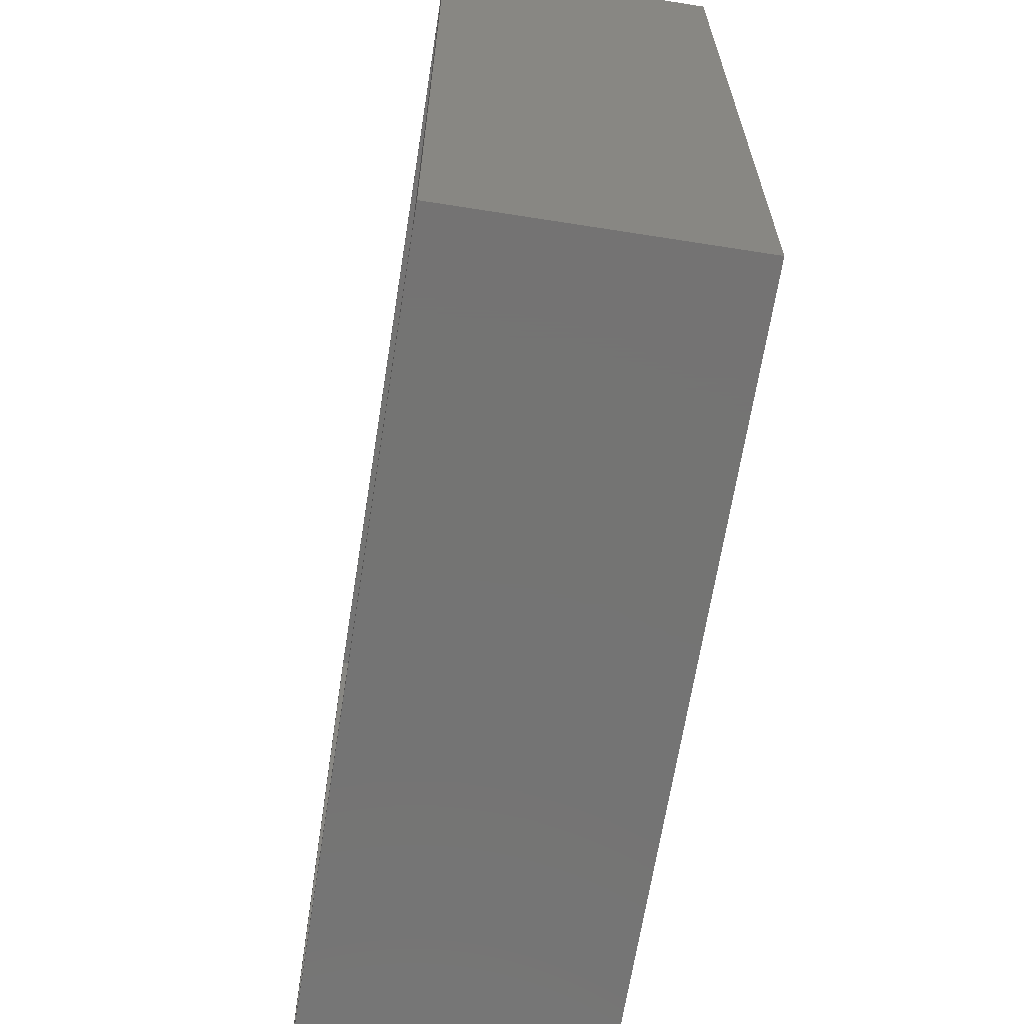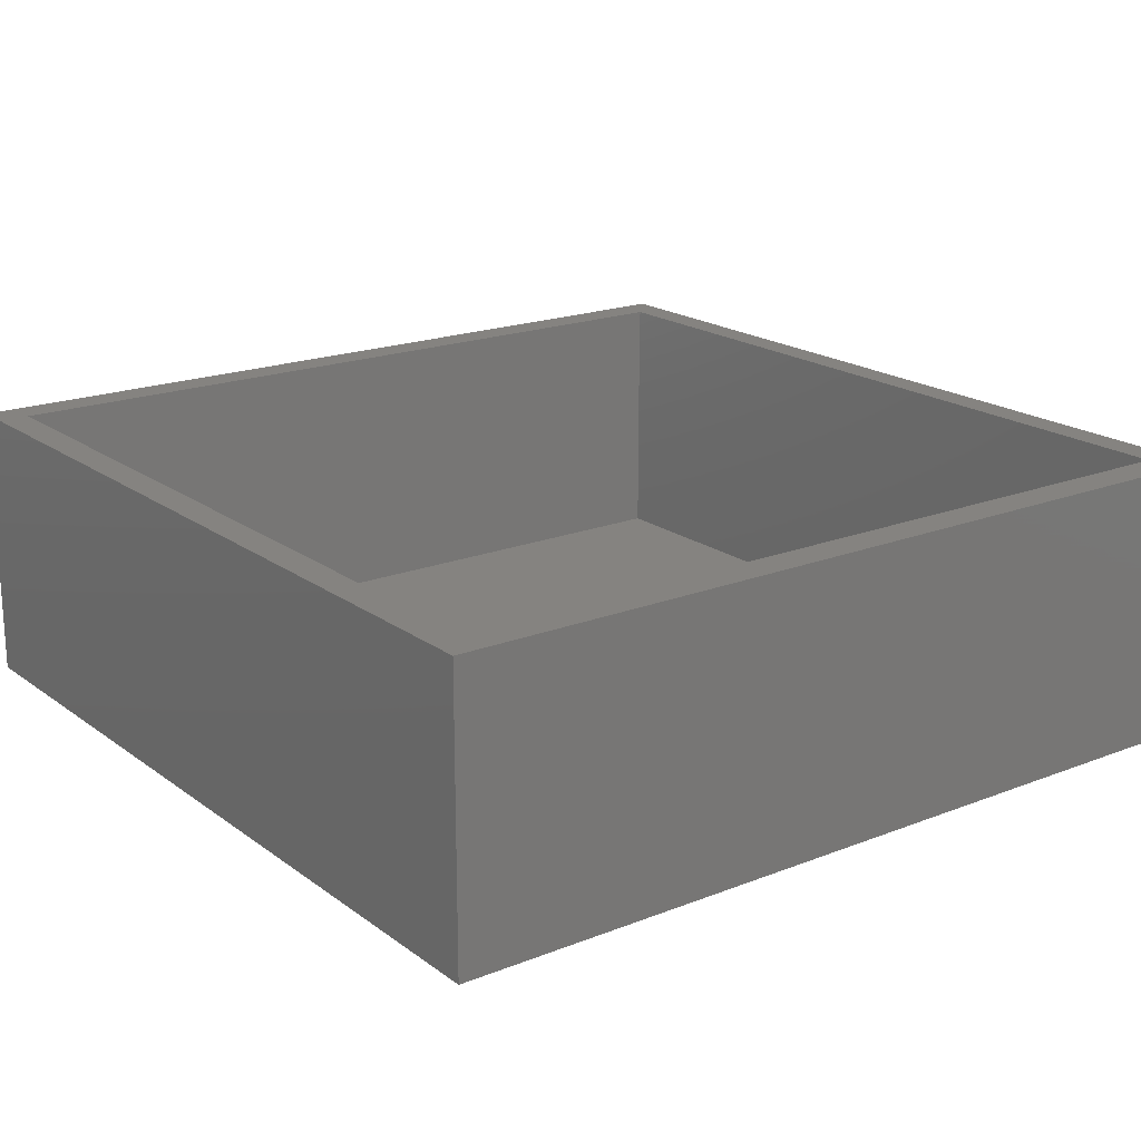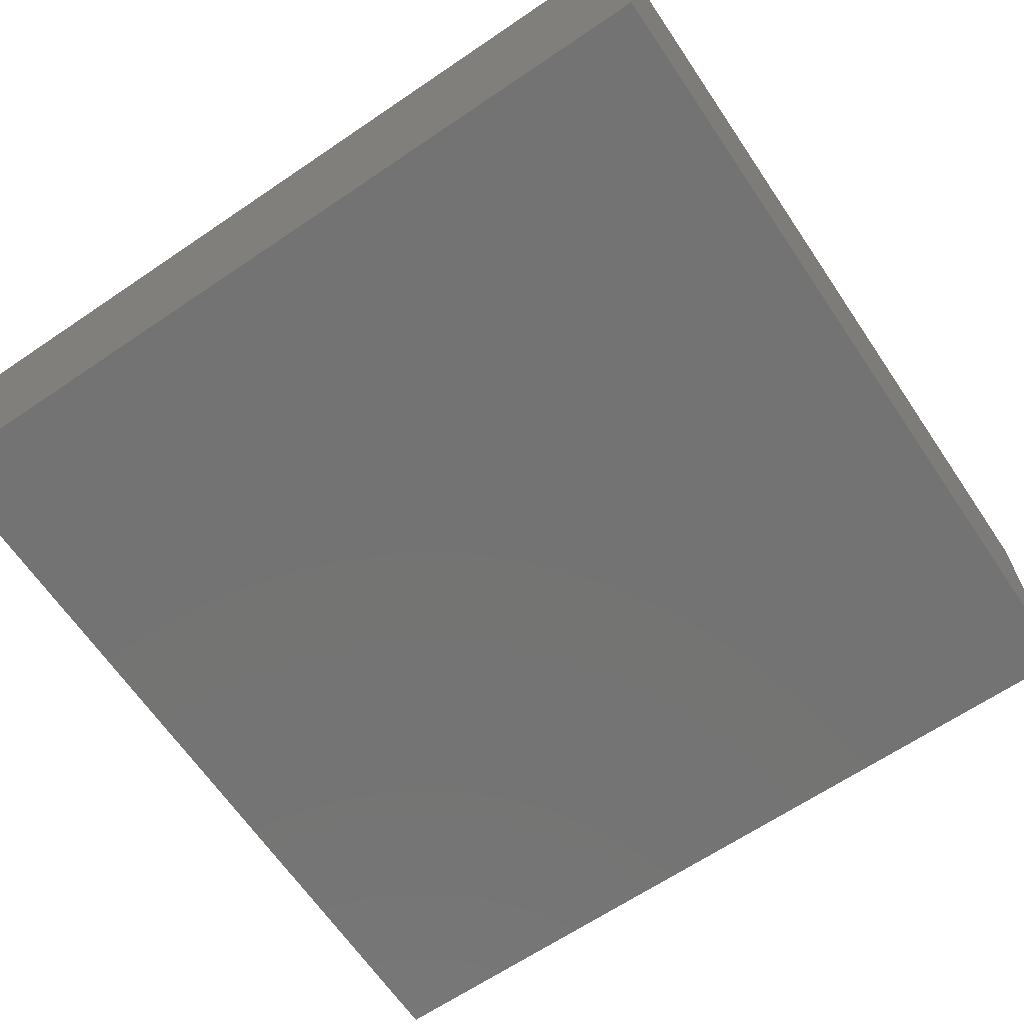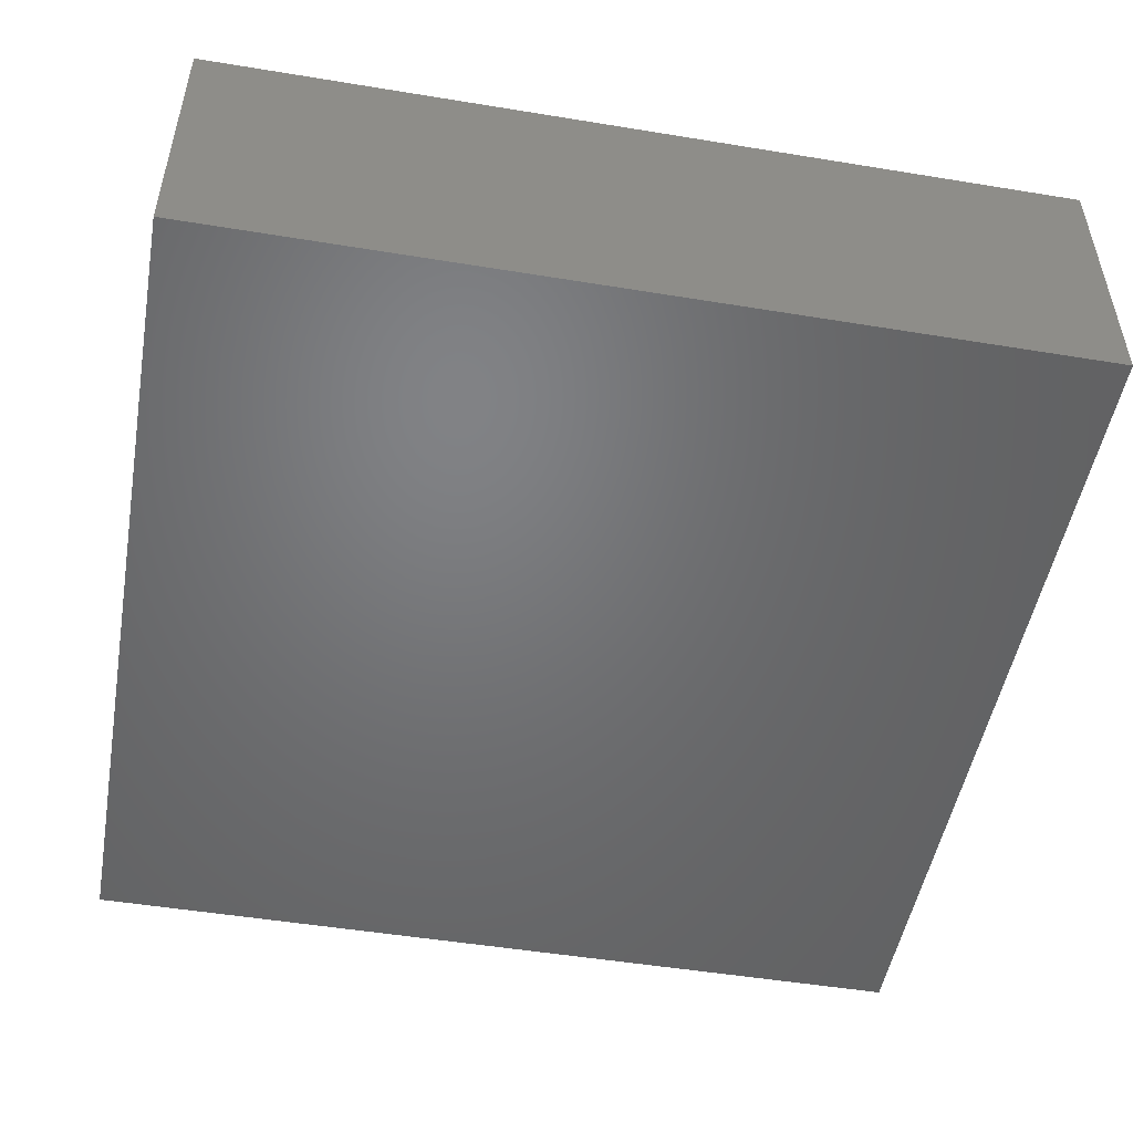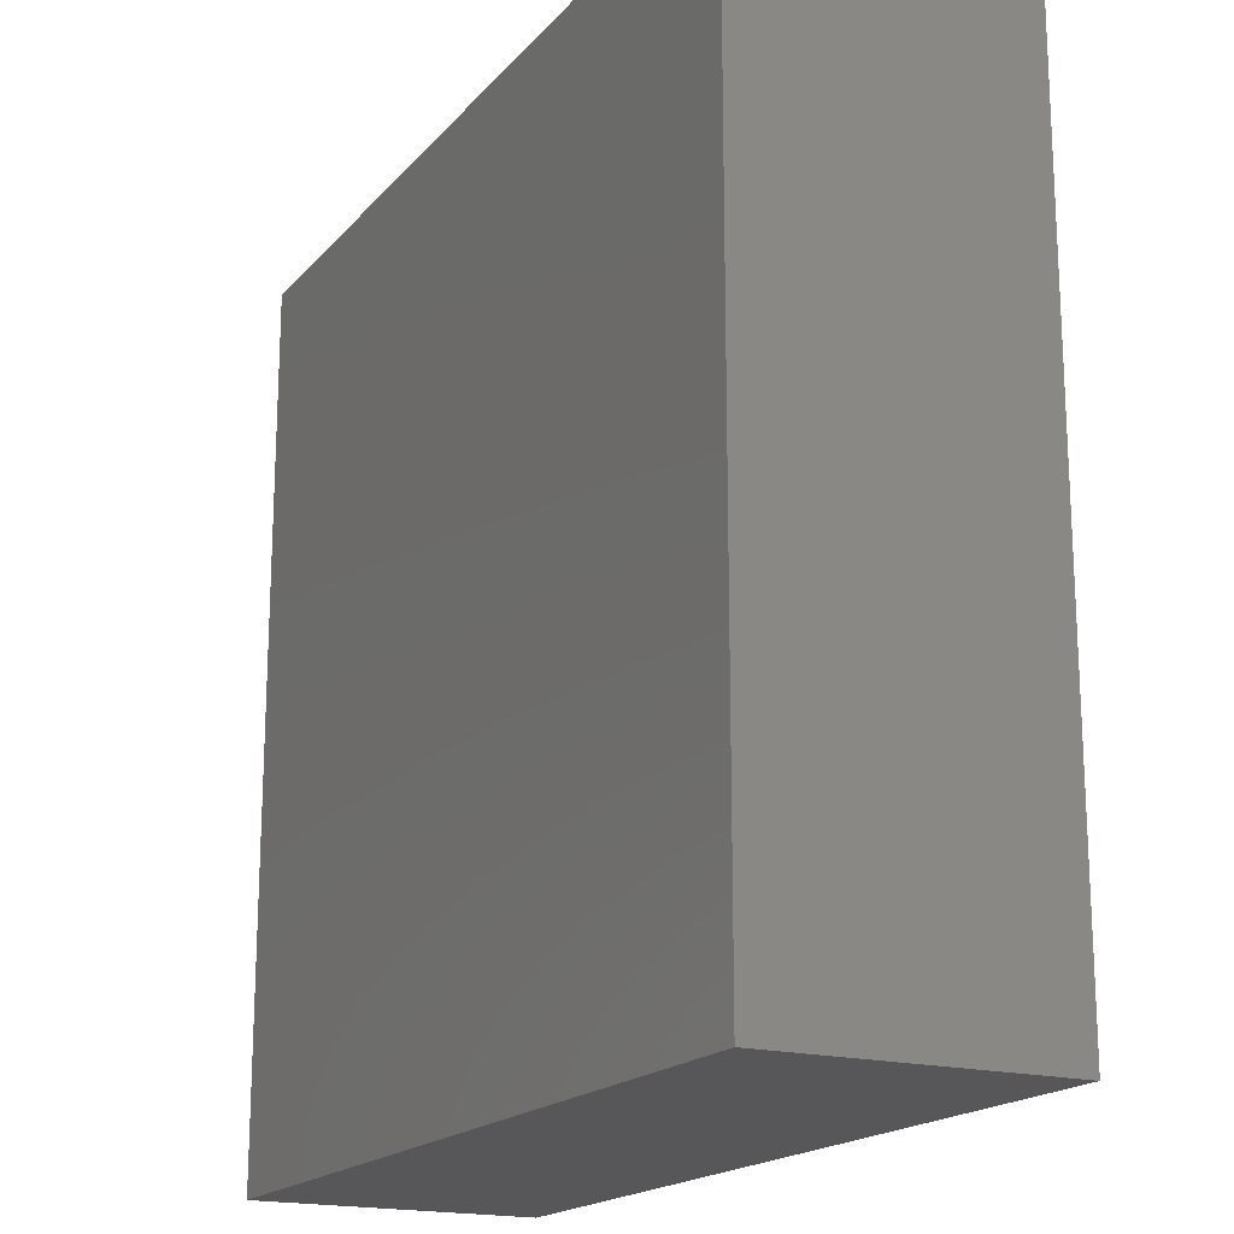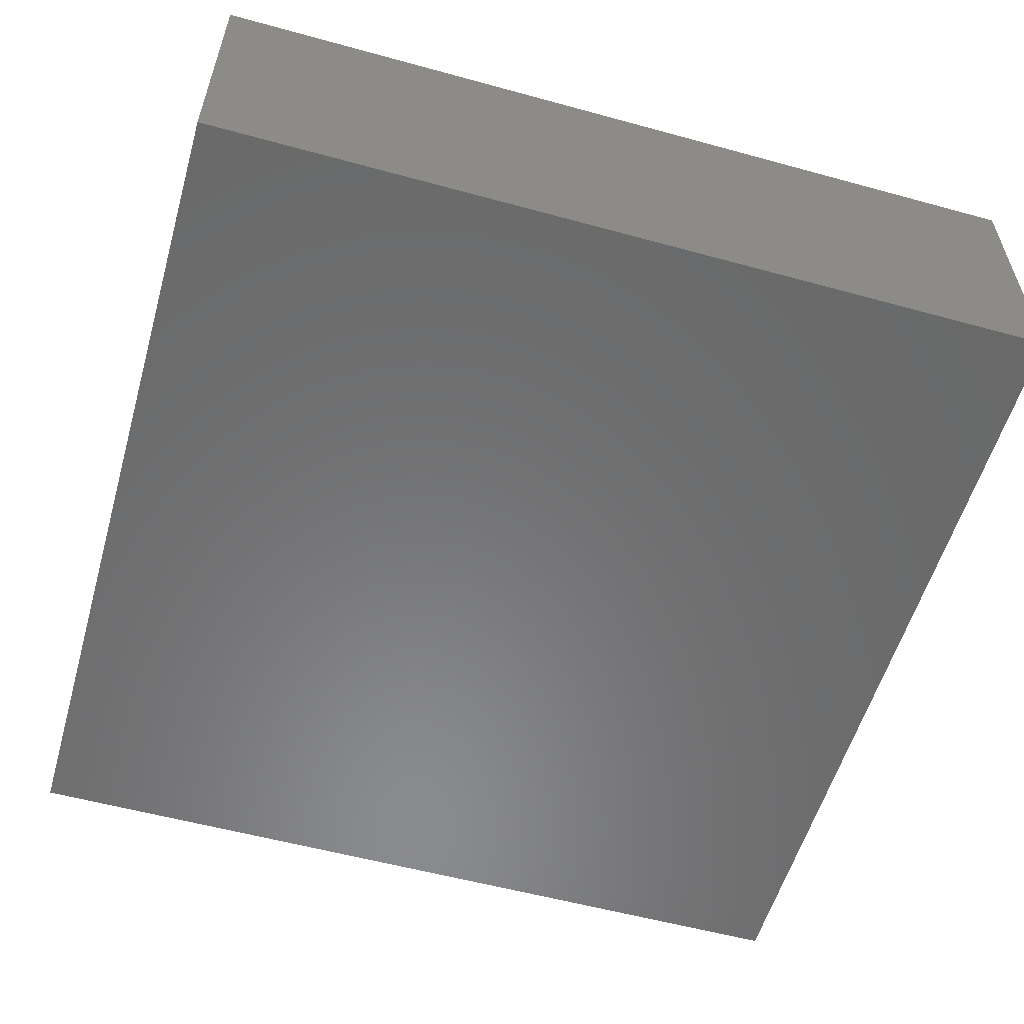
<metadata>
{"format":"stl","ext":"stl","renderer":"f3d","projection":"perspective","resolution":1024,"background":"white","views":[{"elev":-66.0,"azim":81.0,"up":"+Y"},{"elev":19.1,"azim":143.4,"up":"+Z"},{"elev":-65.7,"azim":-55.8,"up":"+Z"},{"elev":-50.2,"azim":-100.2,"up":"+Z"},{"elev":-18.2,"azim":-117.4,"up":"+Y"},{"elev":-56.4,"azim":164.0,"up":"+Z"}]}
</metadata>
<code>
# stl→obj: 24 verts, 44 faces
v -20.5 -20.5 11.55
v -20.5 20.5 0.05
v -20.5 20.5 11.55
v -20.5 -20.5 0.05
v 20.5 -20.5 11.55
v 19.98 -19.8 11.55
v 20.5 20.5 11.55
v -19.98 -19.8 11.55
v -19.98 19.8 11.55
v 19.98 19.8 11.55
v 20.5 -20.5 0.05
v 20.5 20.5 0.05
v -19.98 -19.8 13.5
v -19.98 19.8 13.5
v 19.98 19.8 13.5
v 19.98 -19.8 13.5
v -21.5 -21.5 -0.5
v -21.5 21.5 13.5
v -21.5 21.5 -0.5
v -21.5 -21.5 13.5
v 21.5 21.5 13.5
v 21.5 -21.5 13.5
v 21.5 21.5 -0.5
v 21.5 -21.5 -0.5
f 1 2 3
f 2 1 4
f 5 6 7
f 5 8 6
f 8 1 9
f 1 8 5
f 10 7 6
f 9 7 10
f 9 3 7
f 3 9 1
f 11 7 12
f 7 11 5
f 2 7 3
f 7 2 12
f 2 11 12
f 11 2 4
f 11 1 5
f 1 11 4
f 13 9 14
f 9 13 8
f 6 15 10
f 15 6 16
f 9 15 14
f 15 9 10
f 6 13 16
f 13 6 8
f 17 18 19
f 18 17 20
f 21 15 22
f 21 14 15
f 14 18 13
f 18 14 21
f 16 22 15
f 13 22 16
f 13 20 22
f 20 13 18
f 22 23 21
f 23 22 24
f 23 18 21
f 18 23 19
f 17 23 24
f 23 17 19
f 17 22 20
f 22 17 24

</code>
